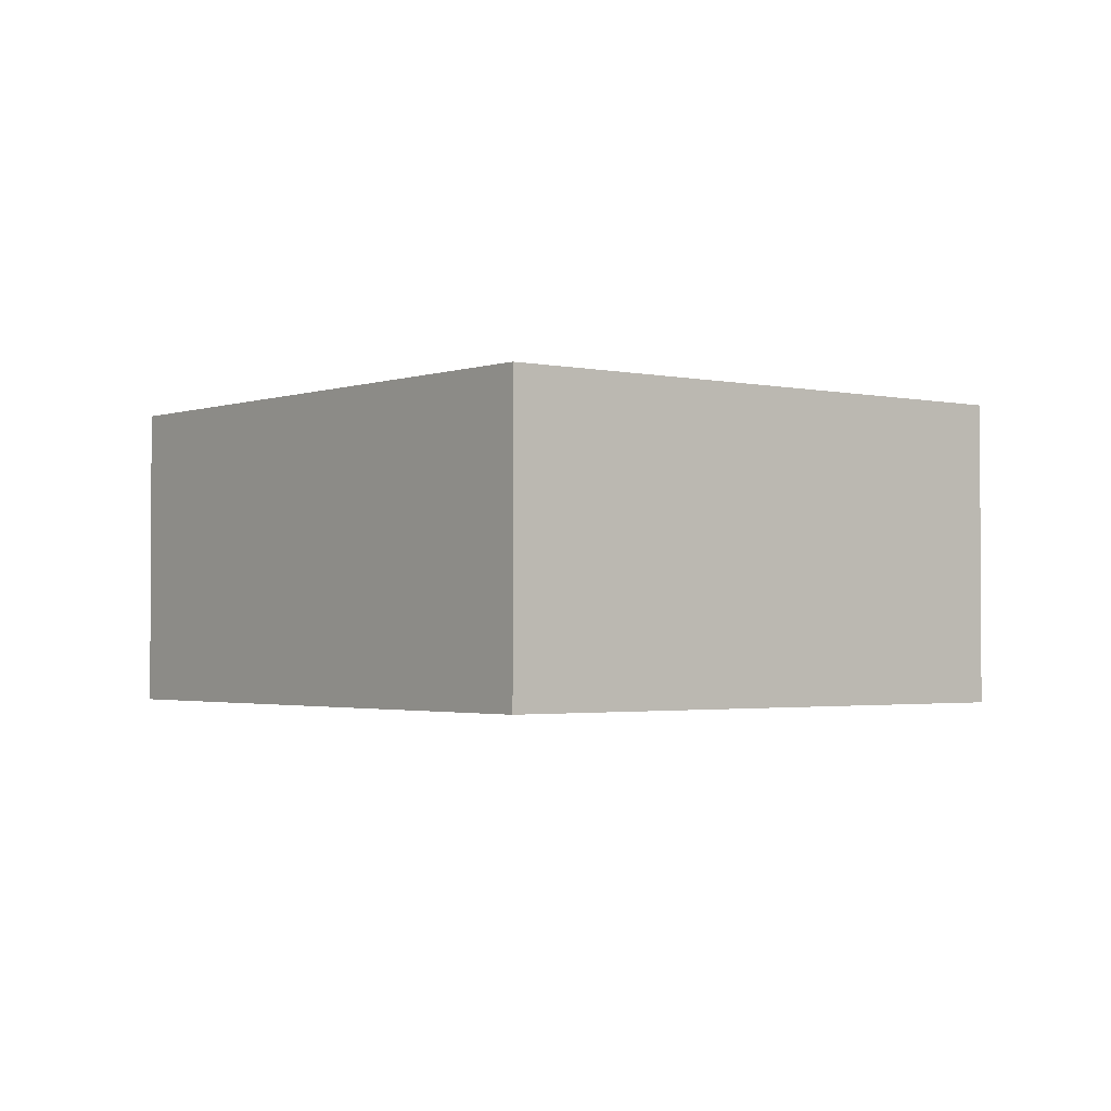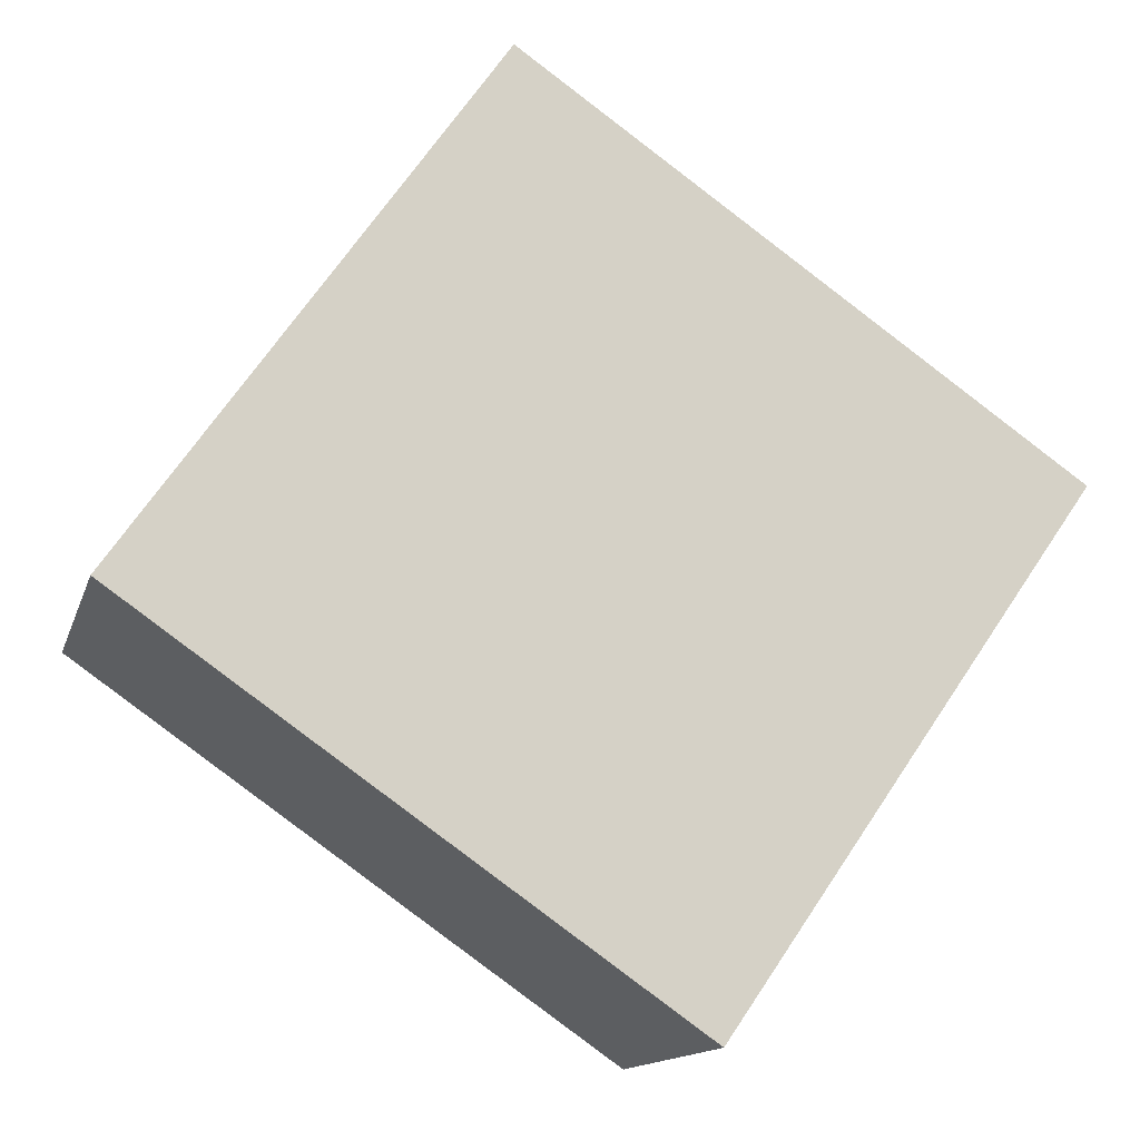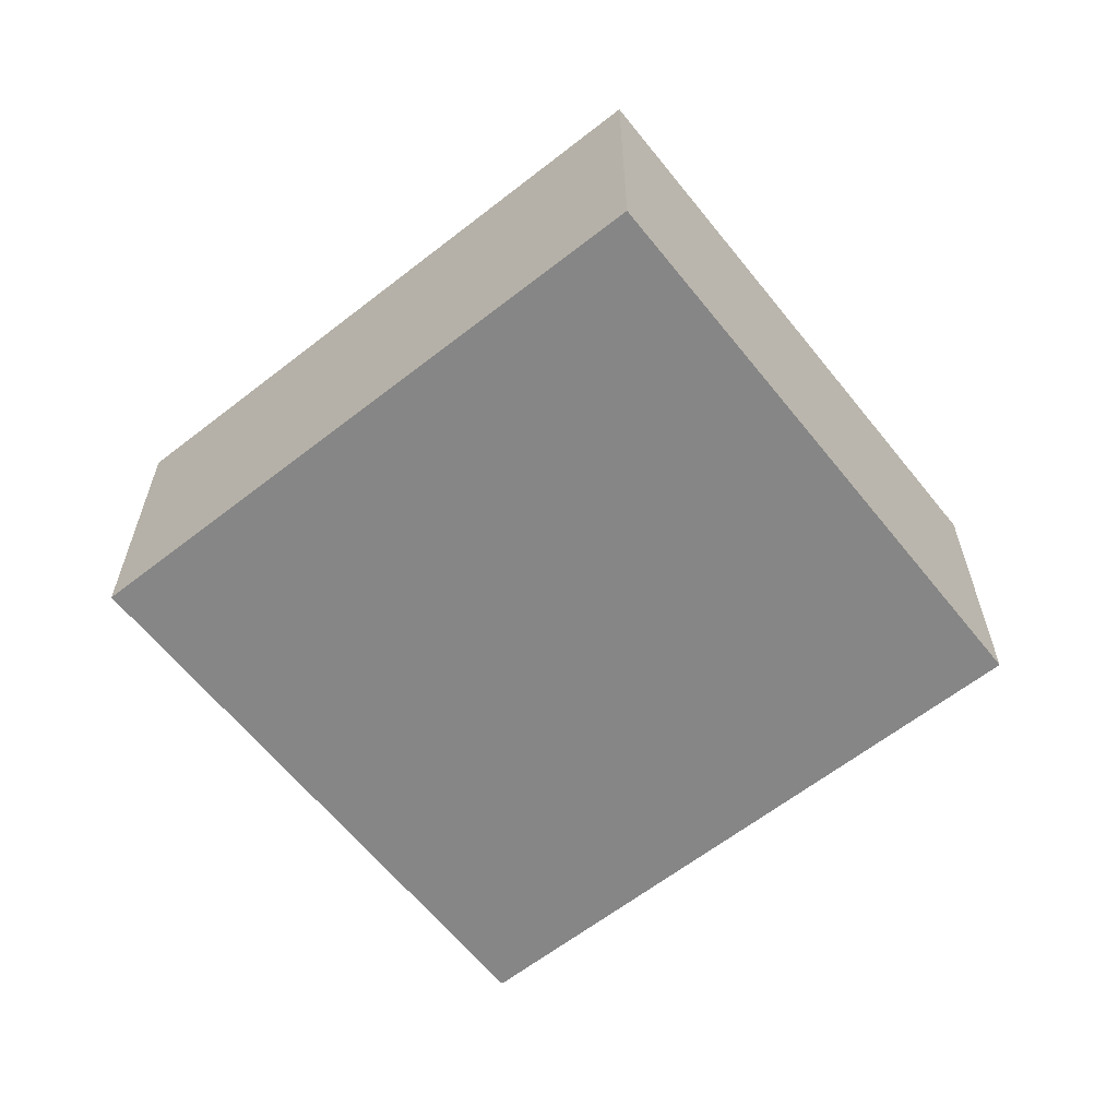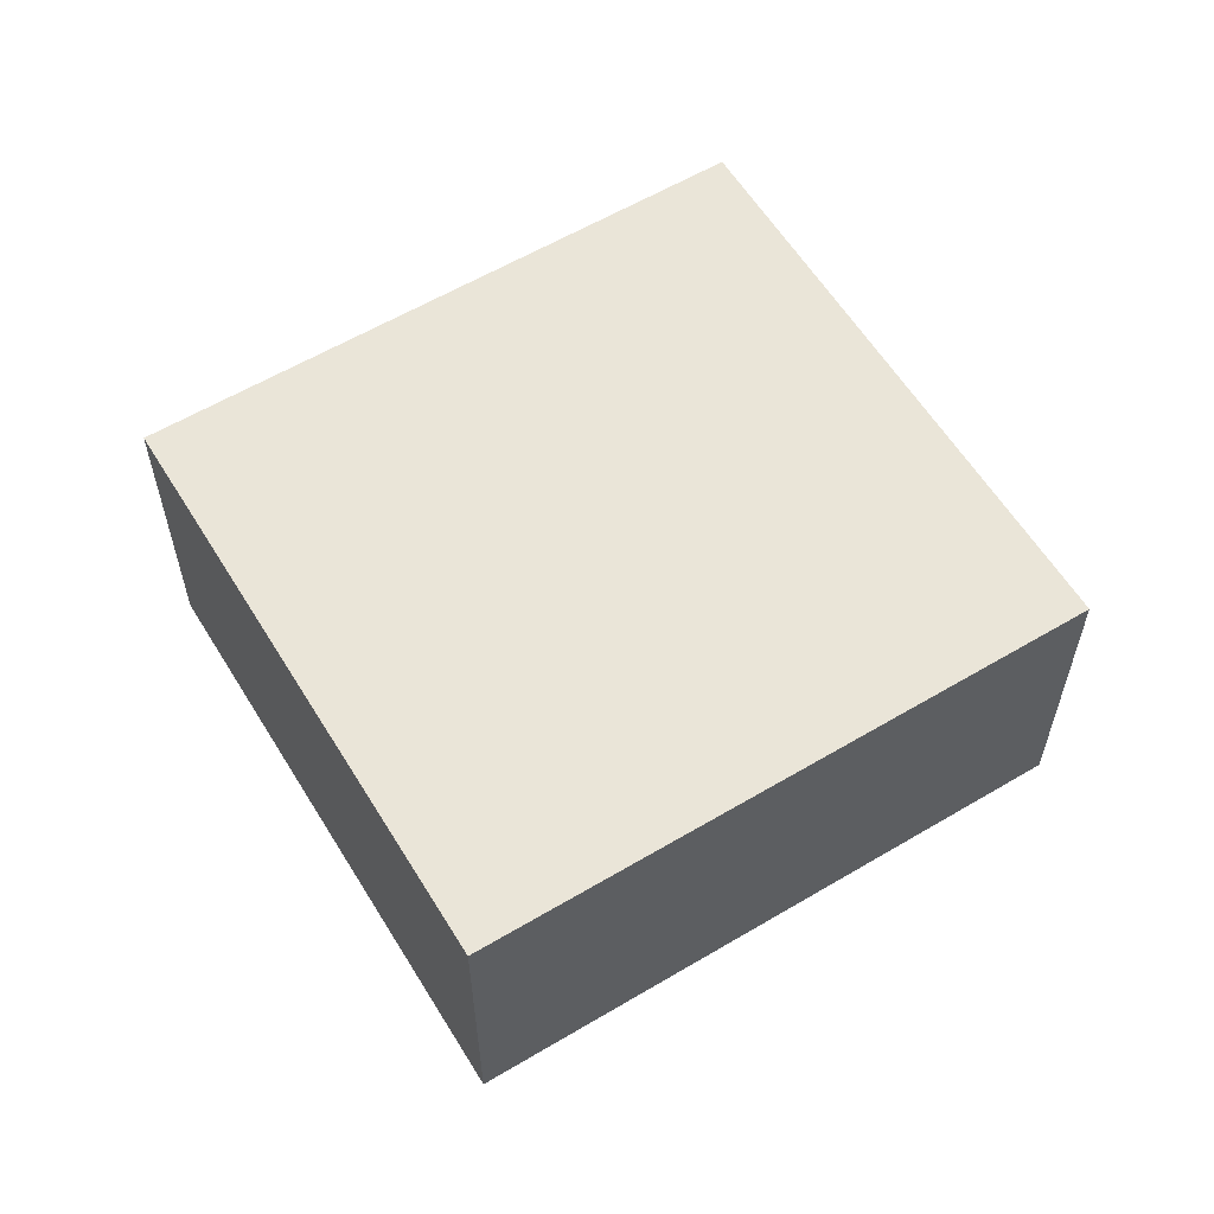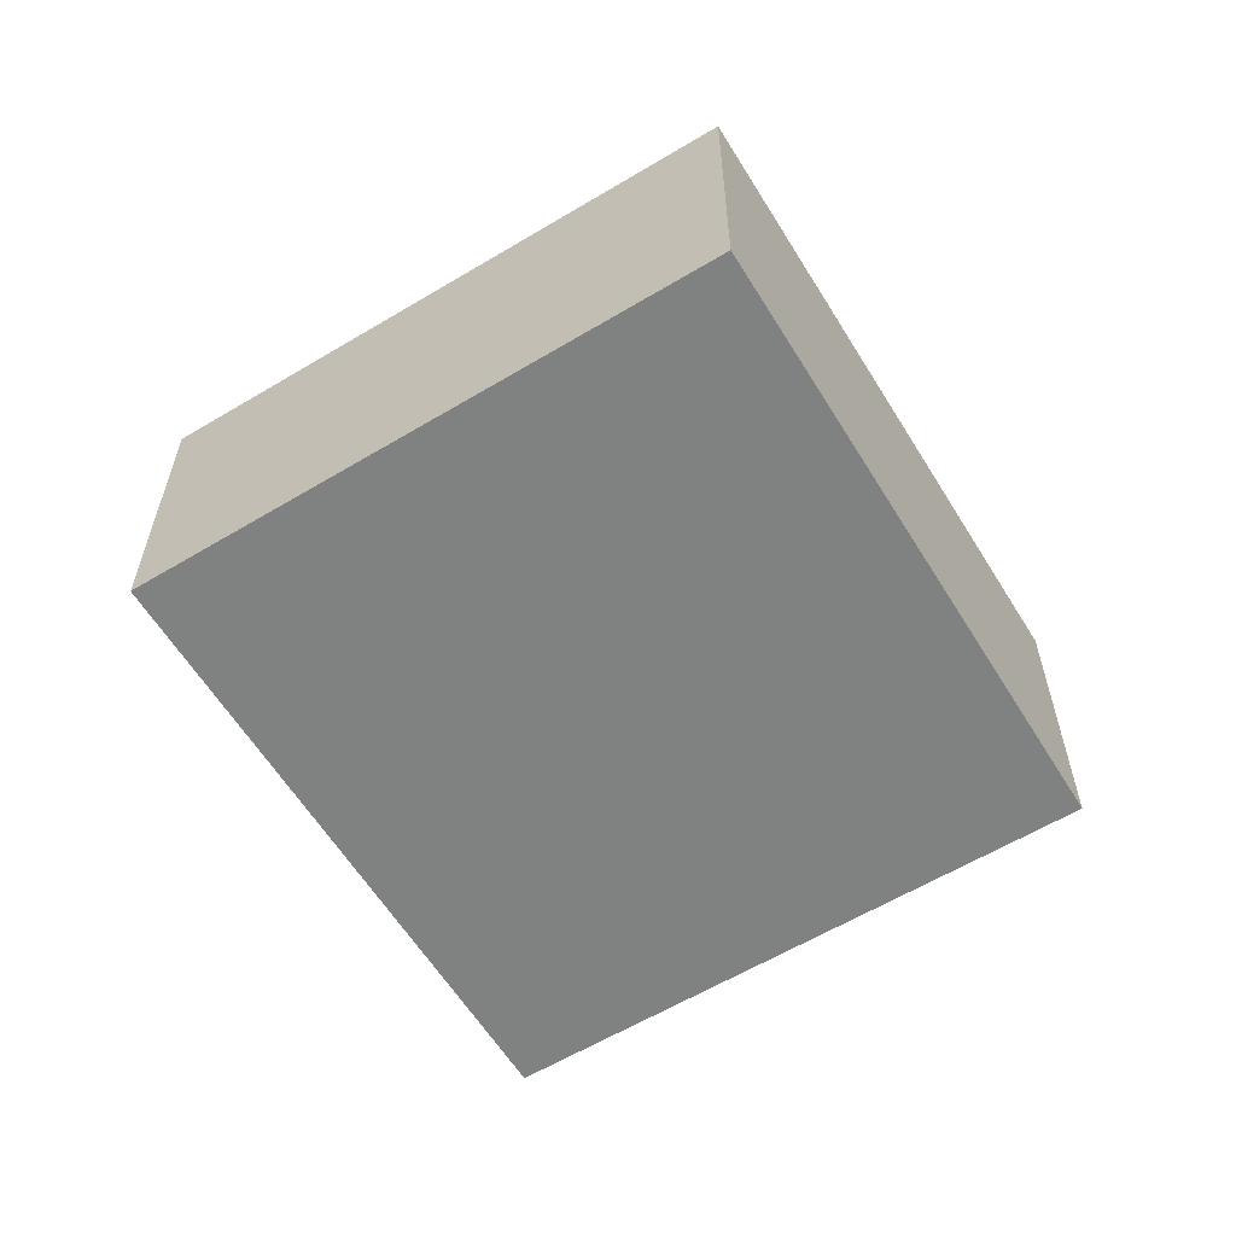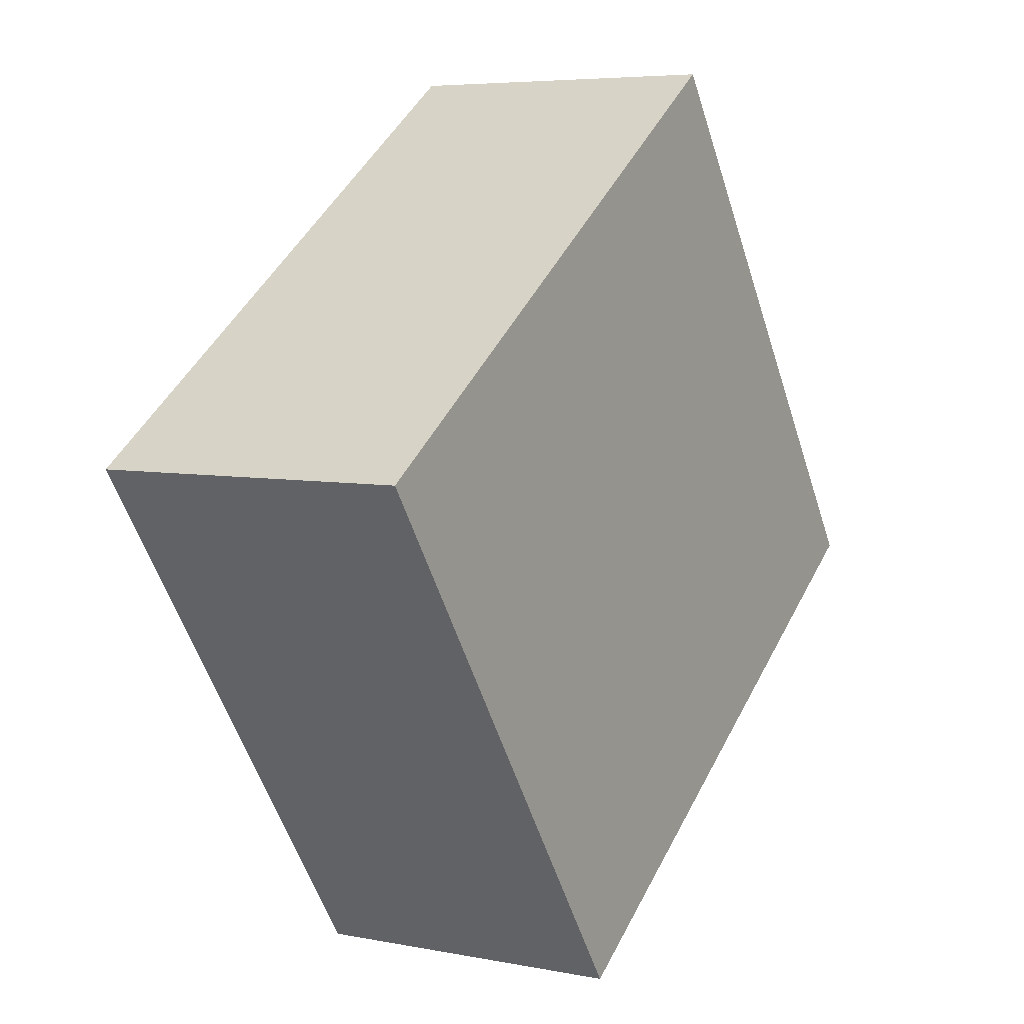
<metadata>
{"format":"obj","ext":"obj","renderer":"f3d","projection":"perspective","resolution":1024,"background":"white","views":[{"elev":-2.0,"azim":16.6,"up":"+Y"},{"elev":-13.8,"azim":165.5,"up":"+Z"},{"elev":-62.0,"azim":3.8,"up":"+Y"},{"elev":59.4,"azim":-66.1,"up":"+Y"},{"elev":-60.3,"azim":-93.2,"up":"+Y"},{"elev":5.8,"azim":-58.8,"up":"+Z"}]}
</metadata>
<code>
v  0 0.82 5.021e-17
v  2.34 0.82 -0.362
v  0.928 0.82 -1.34
v  1.412 0.82 0.978
v  2.34 2.217e-17 -0.362
v  0.928 8.205e-17 -1.34
v  0 0 0
v  1.412 -5.989e-17 0.978
g defaultobject
f 1 2 3
f 2 1 4
f 5 3 2
f 3 5 6
f 6 1 3
f 1 6 7
f 7 4 1
f 4 7 8
f 8 2 4
f 2 8 5
f 5 7 6
f 7 5 8

</code>
